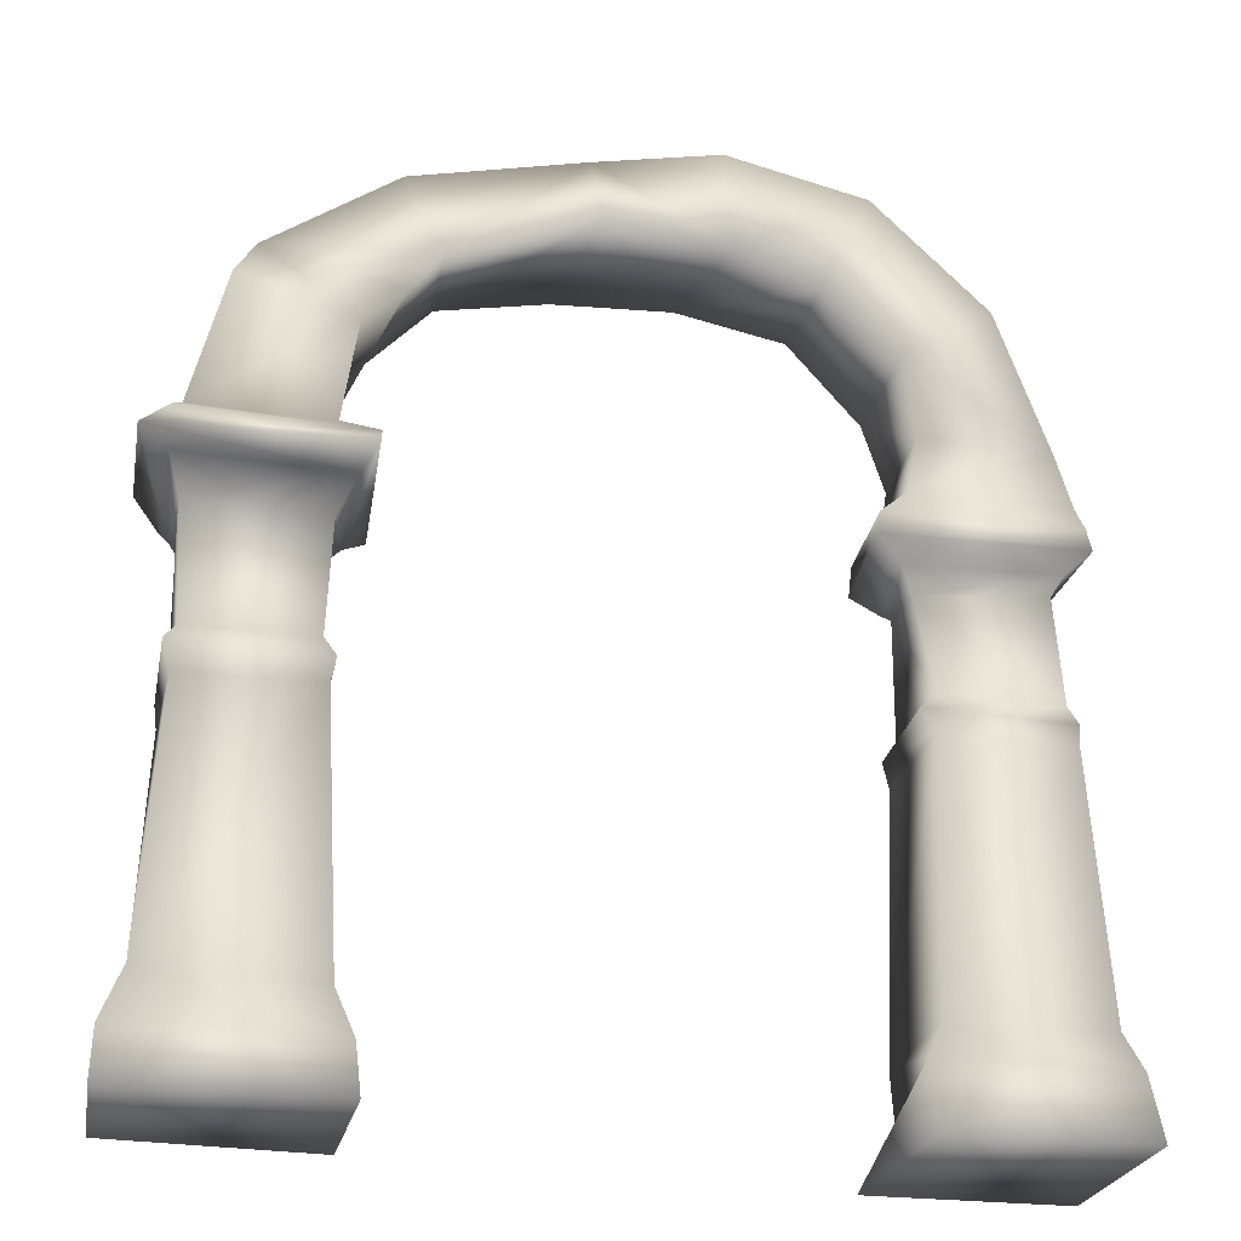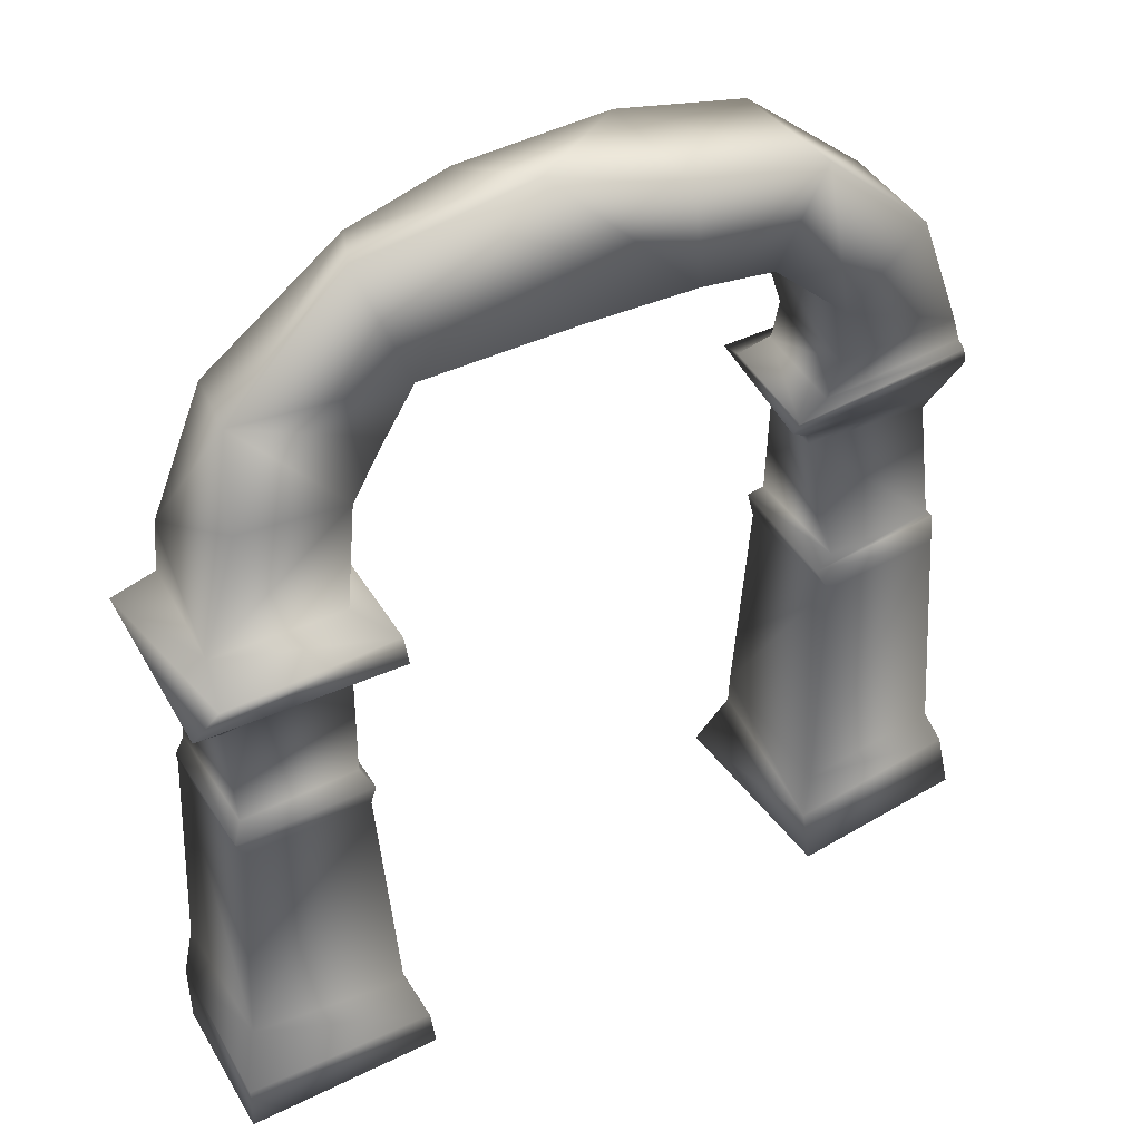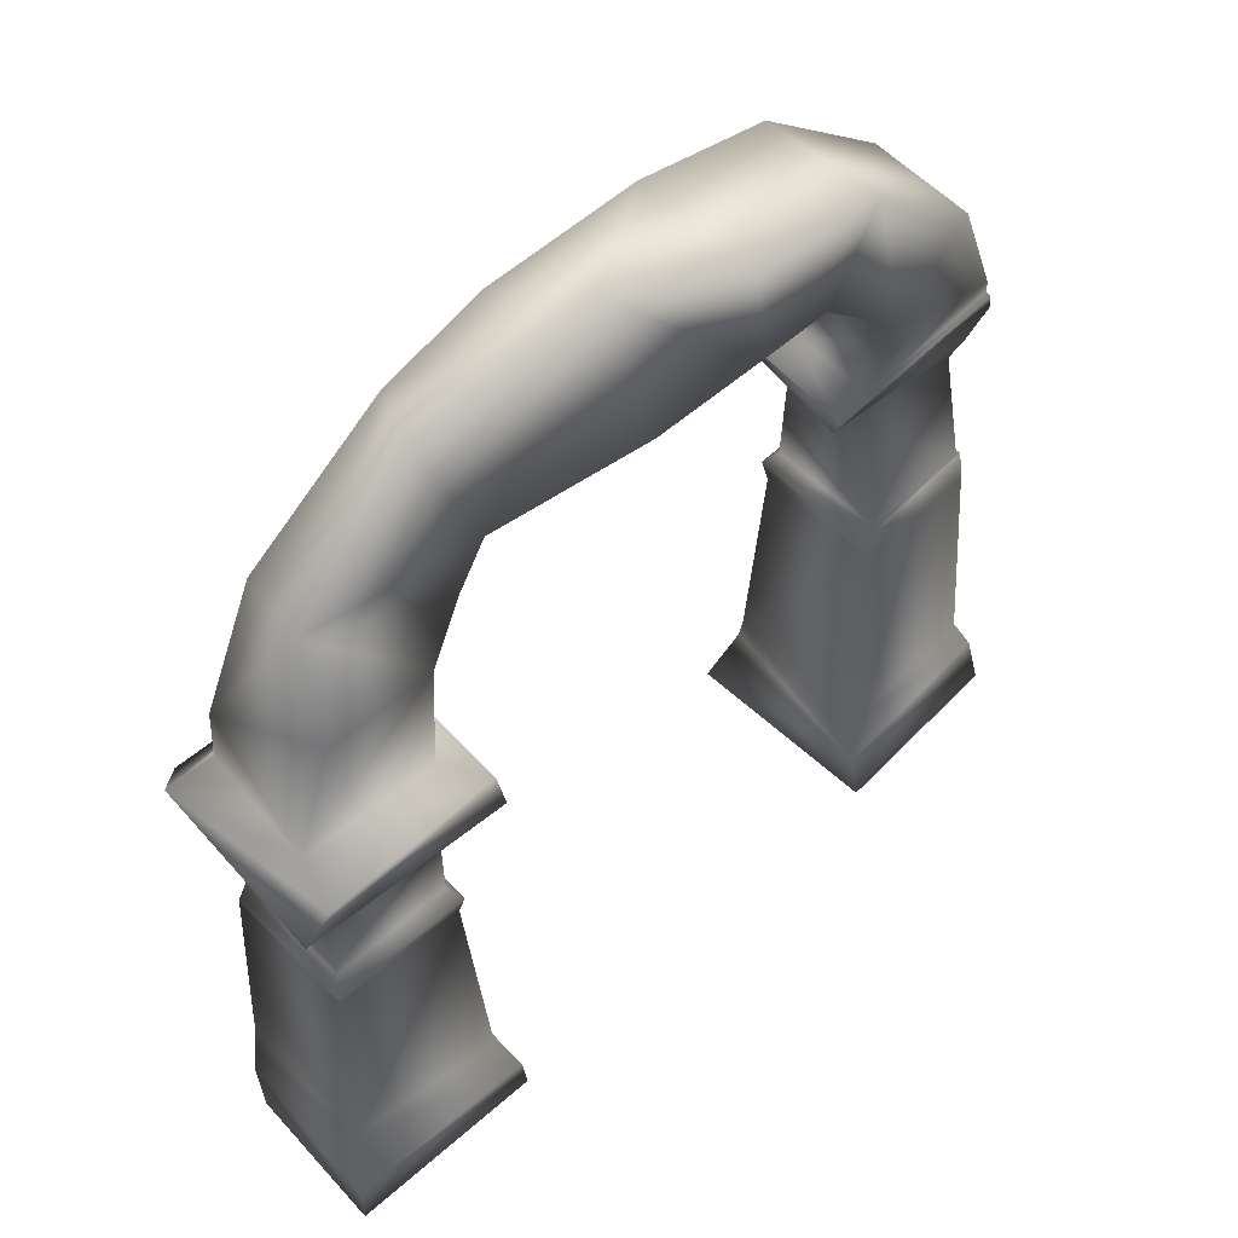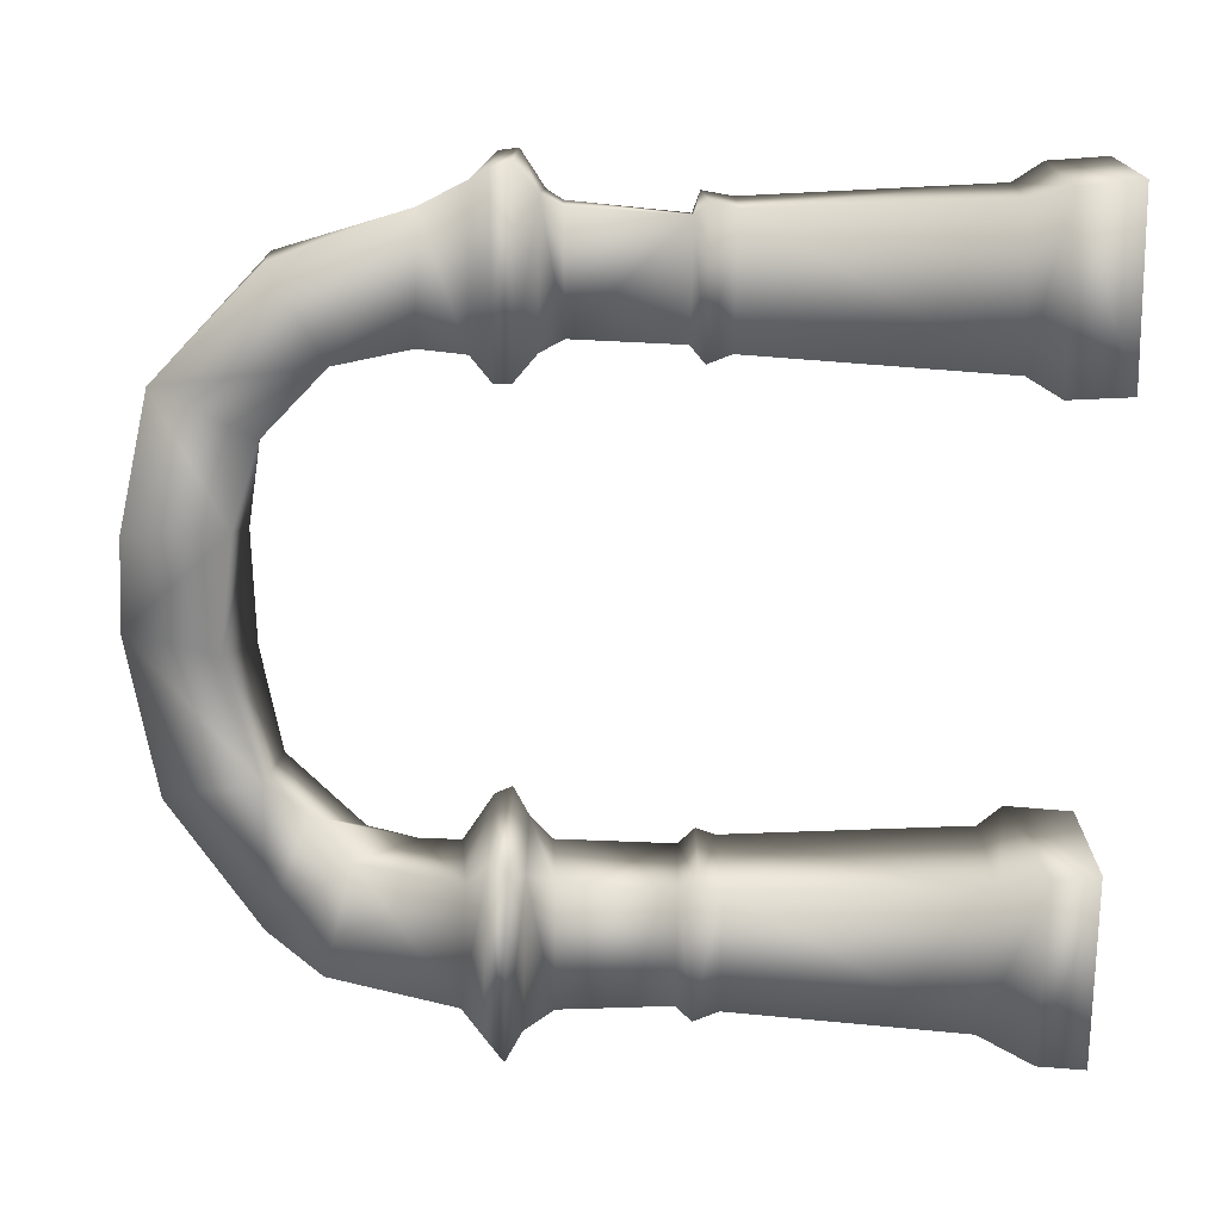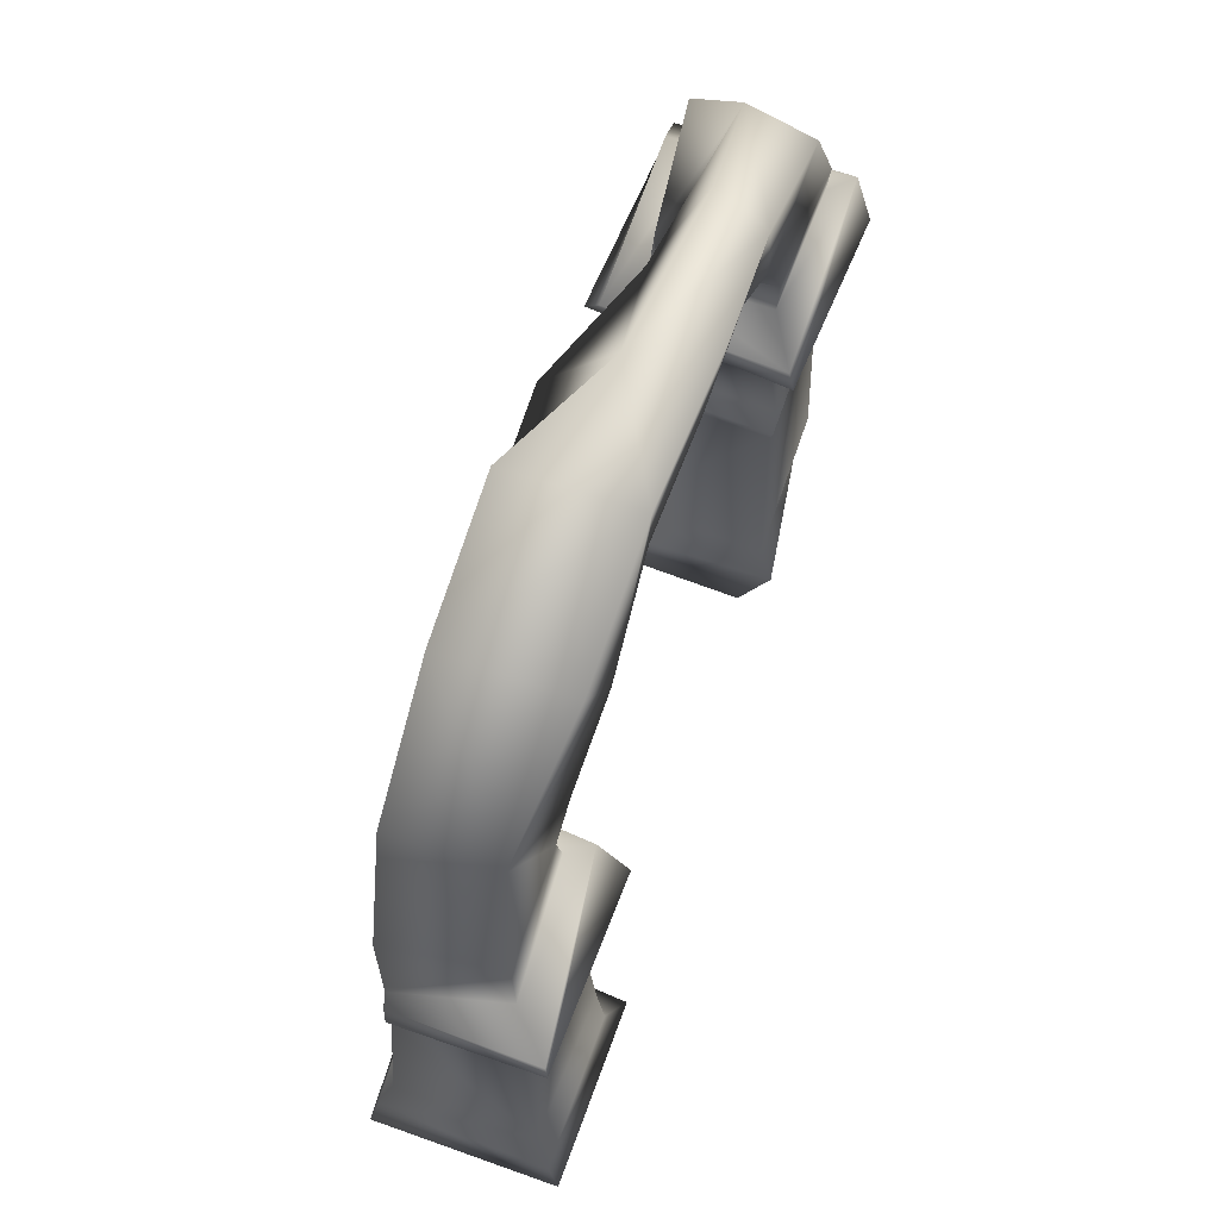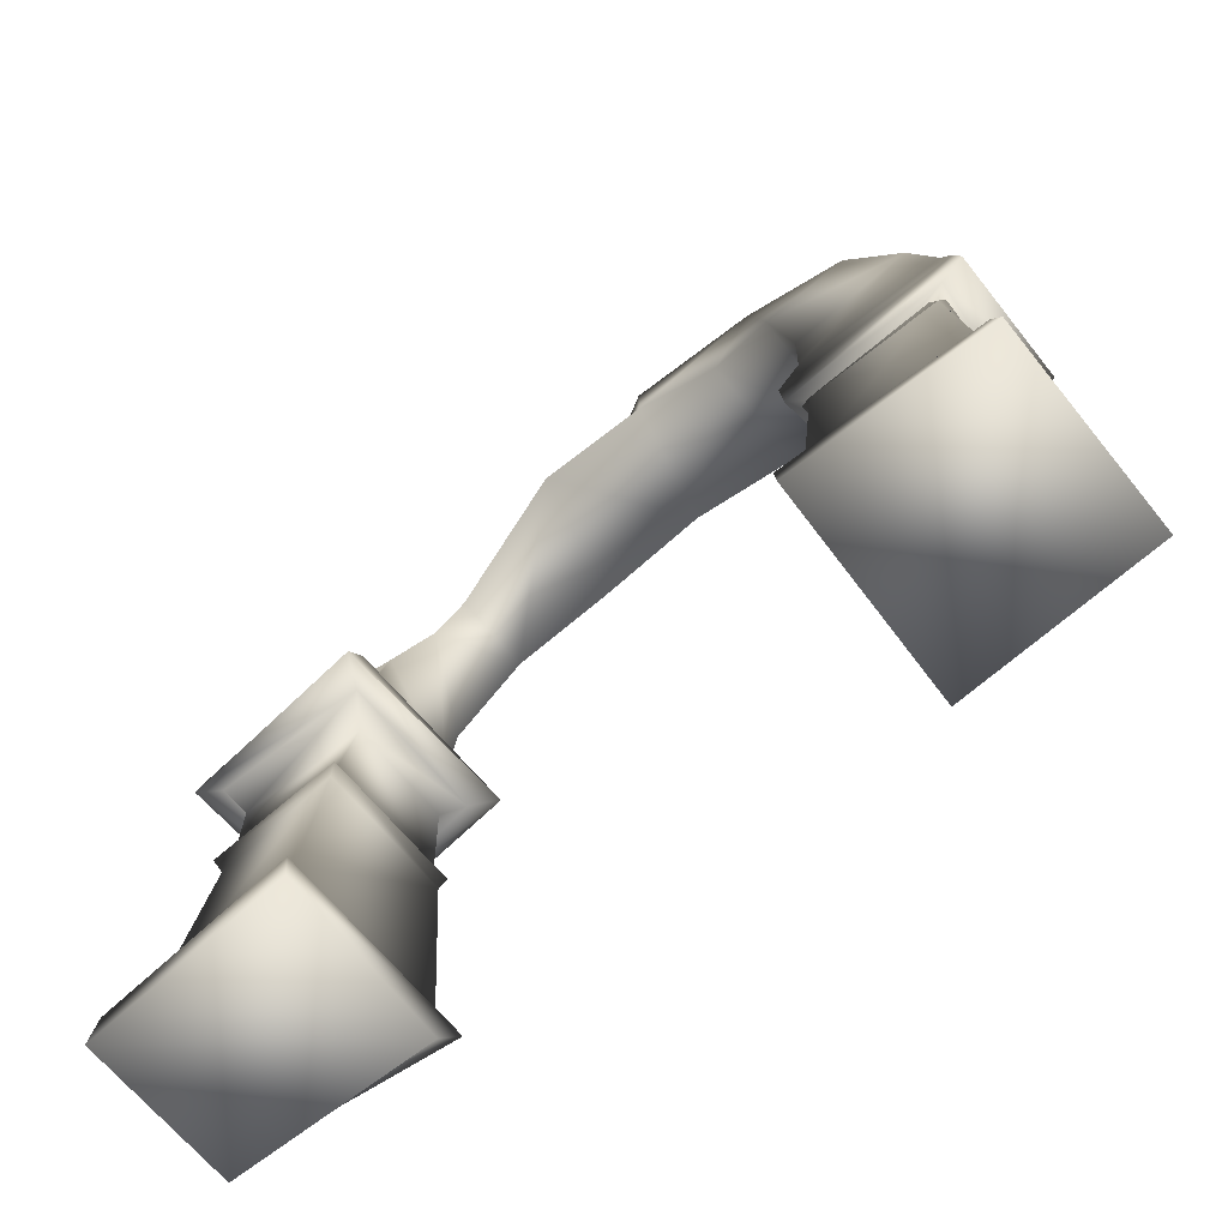
<metadata>
{"format":"obj","ext":"obj","renderer":"f3d","projection":"perspective","resolution":1024,"background":"white","views":[{"elev":-24.7,"azim":167.8,"up":"+Y"},{"elev":44.7,"azim":148.8,"up":"+Y"},{"elev":57.3,"azim":136.2,"up":"+Y"},{"elev":-73.4,"azim":-90.8,"up":"+Z"},{"elev":69.6,"azim":-69.7,"up":"+Y"},{"elev":-73.8,"azim":-140.1,"up":"+Y"}]}
</metadata>
<code>
o valve_low_RetopoFlow.003
v 1.172 3.951 0.3044
v 1.253 3.433 0.2692
v 1.822 3.409 0.2771
v 1.909 3.929 0.3323
v 2.417 3.82 0.3128
v 2.348 3.292 0.2511
v 3.097 3.356 0.301
v 2.718 2.905 0.2521
v 2.796 2.653 0.2889
v 3.362 2.703 0.3154
v 3.393 2.453 0.2952
v 2.795 2.448 0.283
v 2.608 2.301 0.4155
v 3.583 2.305 0.3883
v 3.465 2.199 0.4939
v 2.581 2.213 0.4484
v 2.692 2.129 0.3538
v 3.423 2.116 0.41
v 3.386 1.986 0.2742
v 2.785 2.015 0.277
v 2.823 1.413 0.3343
v 3.389 1.424 0.29
v 2.746 1.327 0.3508
v 3.433 1.323 0.2968
v 3.419 1.228 0.33
v 2.772 1.227 0.33
v 2.727 -0.03538 0.3743
v 3.478 -0.004104 0.3608
v 2.654 -0.1726 0.458
v 3.551 -0.214 0.312
v 3.569 -0.4866 0.2538
v 2.621 -0.4898 0.3077
v 0.5051 3.768 0.3007
v 0.7155 3.365 0.3236
v 0.3847 2.955 0.2838
v -0.047 3.294 0.2059
v -0.2354 2.631 0.2729
v 0.2882 2.613 0.2575
v -0.2951 2.396 0.312
v 0.3185 2.399 0.2696
v 0.4279 2.284 0.368
v -0.4718 2.295 0.4941
v -0.4855 2.196 0.5056
v 0.3961 2.209 0.5241
v 0.3015 2.052 0.3585
v -0.3215 2.07 0.3488
v -0.2858 1.989 0.2455
v 0.2821 1.997 0.2779
v 0.2769 1.427 0.2991
v -0.2289 1.413 0.291
v -0.3265 1.375 0.34
v 0.3275 1.355 0.3529
v 0.3053 1.223 0.33
v -0.3053 1.226 0.306
v -0.3764 -0.02119 0.3633
v 0.3386 -0.001369 0.3907
v -0.4659 -0.1826 0.4485
v 0.3049 -0.2237 0.4436
v 0.4604 -0.4933 0.5
v -0.4852 -0.4923 0.5
v -0.4248 2.391 -0.176
v -0.4737 2.305 -0.1687
v -0.502 2.21 -0.1573
v -0.37 2.089 -0.1488
v -0.3088 1.986 -0.1188
v -0.294 1.421 -0.254
v -0.3537 1.355 -0.2338
v -0.33 1.228 -0.2774
v -0.3905 0.003394 -0.3416
v -0.4586 -0.1746 -0.4043
v -0.5 -0.474 -0.4524
v -0.3149 2.612 -0.2505
v -0.05826 3.274 -0.2832
v 0.4807 3.792 -0.276
v 1.151 3.931 -0.2868
v 1.688 4.001 -0.004254
v 2.521 3.85 0.06017
v 3.149 3.37 -0.02395
v 3.265 3.065 -0.2861
v 3.431 2.429 -0.2577
v 3.478 2.317 -0.4502
v 3.609 2.217 -0.4554
v 3.477 2.135 -0.3957
v 3.42 1.989 -0.2795
v 3.392 1.427 -0.2846
v 3.446 1.347 -0.3359
v 3.41 1.219 -0.2998
v 3.49 0.02542 -0.3452
v 3.59 -0.2438 -0.4639
v 3.6 -0.483 -0.4752
v 2.65 -0.2595 -0.5
v 2.624 -0.4838 -0.5
v 2.728 -0.03434 -0.4091
v 2.785 1.22 -0.3262
v 2.764 1.329 -0.3426
v 2.817 1.427 -0.2926
v 2.787 1.991 -0.247
v 2.71 2.123 -0.3697
v 2.645 2.209 -0.5129
v 2.633 2.295 -0.4408
v 2.795 2.406 -0.2825
v 2.716 2.926 -0.231
v 2.515 3.133 -0.1584
v 2.364 3.343 -0.1434
v 1.695 3.492 -0.3341
v 1.125 3.434 -0.3203
v 0.7139 3.306 -0.261
v 0.37 2.989 -0.3341
v 0.3037 2.621 -0.242
v 0.3351 2.39 -0.2032
v 0.4634 2.286 -0.1908
v 0.4695 2.2 -0.1543
v 0.3446 2.089 -0.09304
v 0.2891 1.971 -0.04152
v 0.267 1.429 -0.2574
v 0.3515 1.356 -0.2637
v 0.2974 1.24 -0.2964
v 0.36 -0.0156 -0.3791
v 0.4465 -0.1773 -0.4617
v 0.4205 -0.4817 -0.5
f 1 2 3 4
f 3 6 5 4
f 5 6 8 7
f 8 9 10 7
f 10 9 12 11
f 12 13 14 11
f 14 13 16 15
f 16 17 18 15
f 18 17 20 19
f 20 21 22 19
f 22 21 23 24
f 23 26 25 24
f 25 26 27 28
f 27 29 30 28
f 30 29 32 31
f 1 33 34 2
f 34 33 36 35
f 36 37 38 35
f 38 37 39 40
f 39 42 41 40
f 41 42 43 44
f 43 46 45 44
f 45 46 47 48
f 47 50 49 48
f 49 50 51 52
f 51 54 53 52
f 53 54 55 56
f 55 57 58 56
f 58 57 60 59
f 42 39 61 62
f 62 63 43 42
f 43 63 64 46
f 64 65 47 46
f 47 65 66 50
f 66 67 51 50
f 51 67 68 54
f 68 69 55 54
f 55 69 70 57
f 70 71 60 57
f 37 72 61 39
f 72 37 36 73
f 36 33 74 73
f 74 33 1 75
f 1 4 76 75
f 76 4 5 77
f 5 7 78 77
f 78 7 10 79
f 10 11 80 79
f 80 11 14 81
f 14 15 82 81
f 82 15 18 83
f 18 19 84 83
f 84 19 22 85
f 22 24 86 85
f 86 24 25 87
f 25 28 88 87
f 88 28 30 89
f 30 31 90 89
f 89 90 92 91
f 91 93 88 89
f 88 93 94 87
f 94 95 86 87
f 86 95 96 85
f 96 97 84 85
f 84 97 98 83
f 98 99 82 83
f 82 99 100 81
f 100 101 80 81
f 80 101 102 79
f 102 103 78 79
f 78 103 104 77
f 104 105 76 77
f 76 105 106 75
f 106 107 74 75
f 74 107 108 73
f 108 109 72 73
f 72 109 110 61
f 110 111 62 61
f 62 111 112 63
f 112 113 64 63
f 64 113 114 65
f 114 115 66 65
f 66 115 116 67
f 116 117 68 67
f 68 117 118 69
f 118 119 70 69
f 70 119 120 71
f 119 58 59 120
f 56 58 119 118
f 117 53 56 118
f 52 53 117 116
f 115 49 52 116
f 48 49 115 114
f 113 45 48 114
f 44 45 113 112
f 111 41 44 112
f 40 41 111 110
f 109 38 40 110
f 35 38 109 108
f 107 34 35 108
f 2 34 107 106
f 105 3 2 106
f 6 3 105 104
f 103 8 6 104
f 9 8 103 102
f 101 12 9 102
f 13 12 101 100
f 99 16 13 100
f 17 16 99 98
f 97 20 17 98
f 21 20 97 96
f 95 23 21 96
f 26 23 95 94
f 93 27 26 94
f 29 27 93 91
f 92 32 29 91
f 32 92 90 31
f 120 59 60 71

</code>
